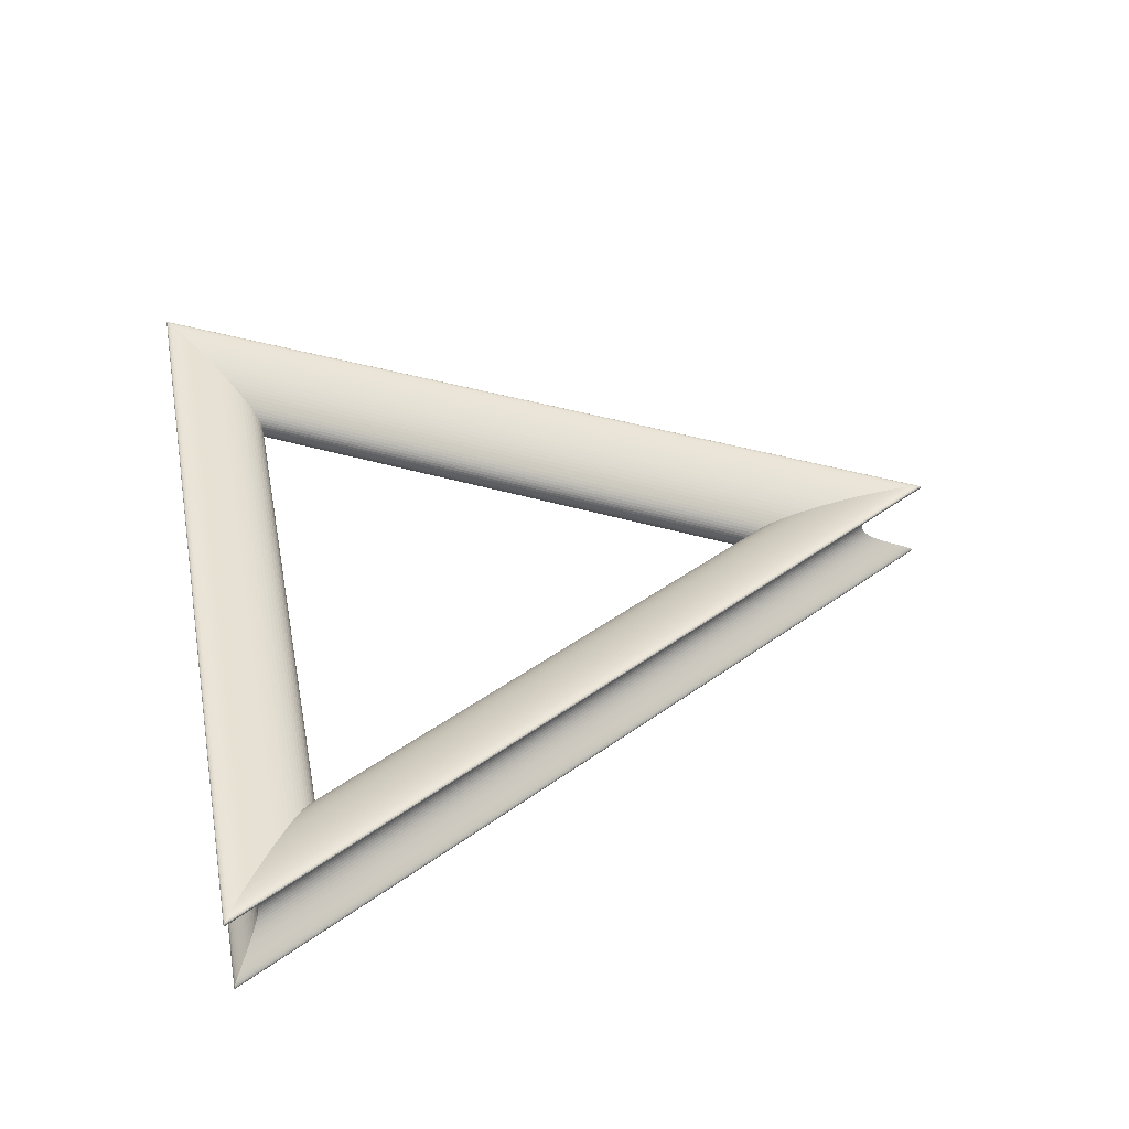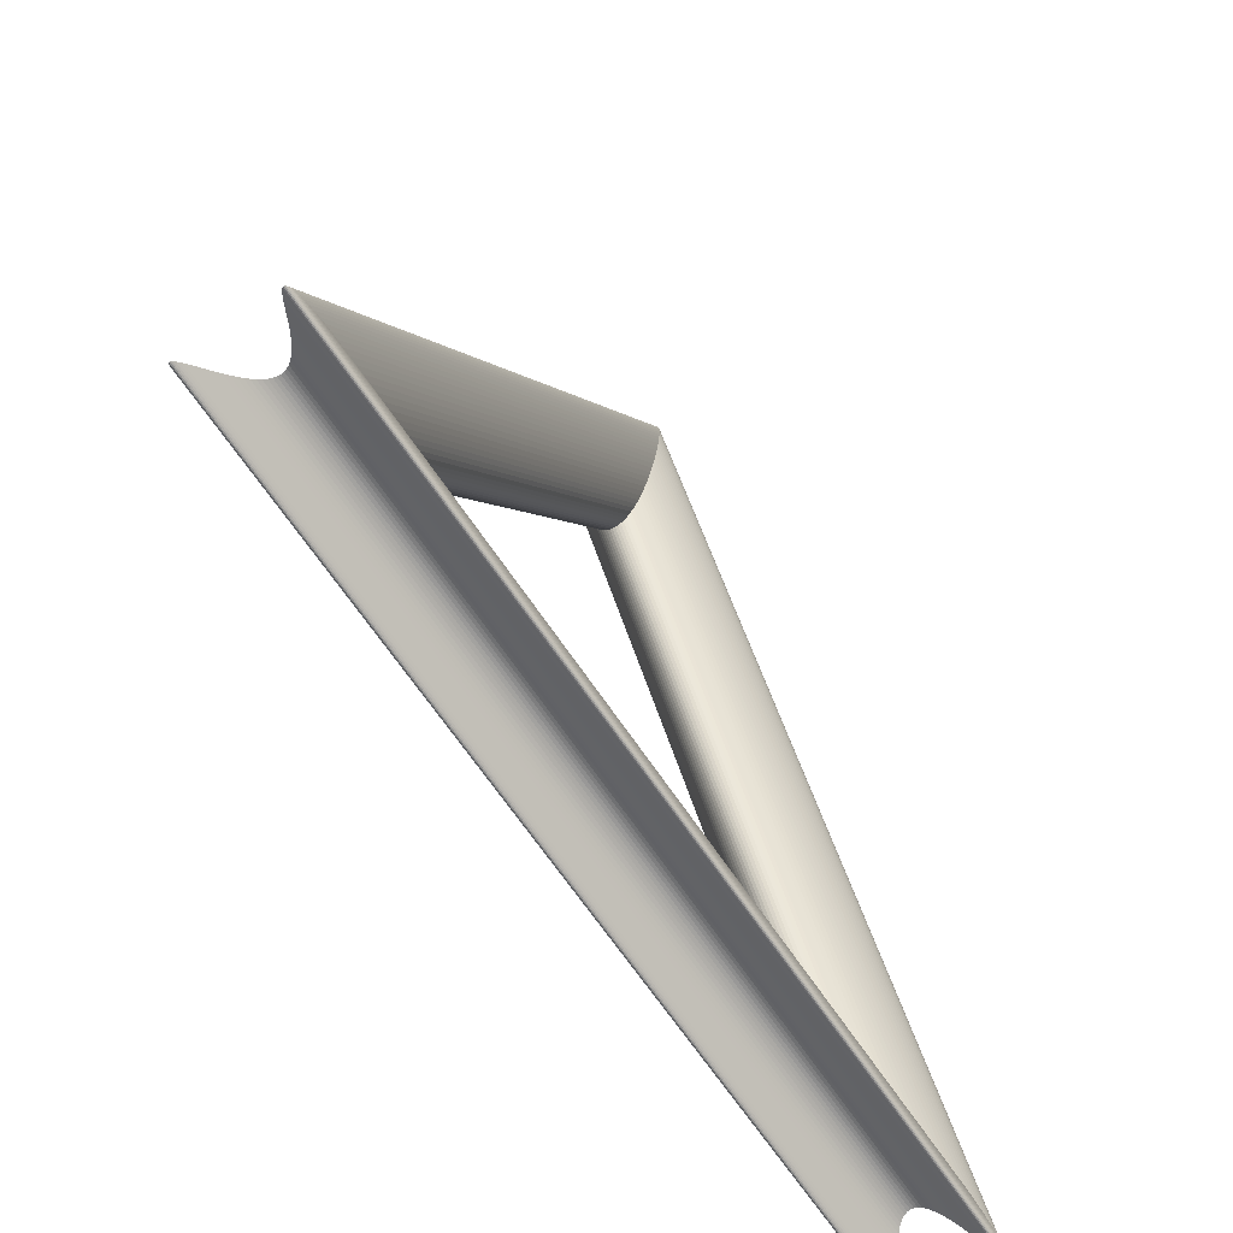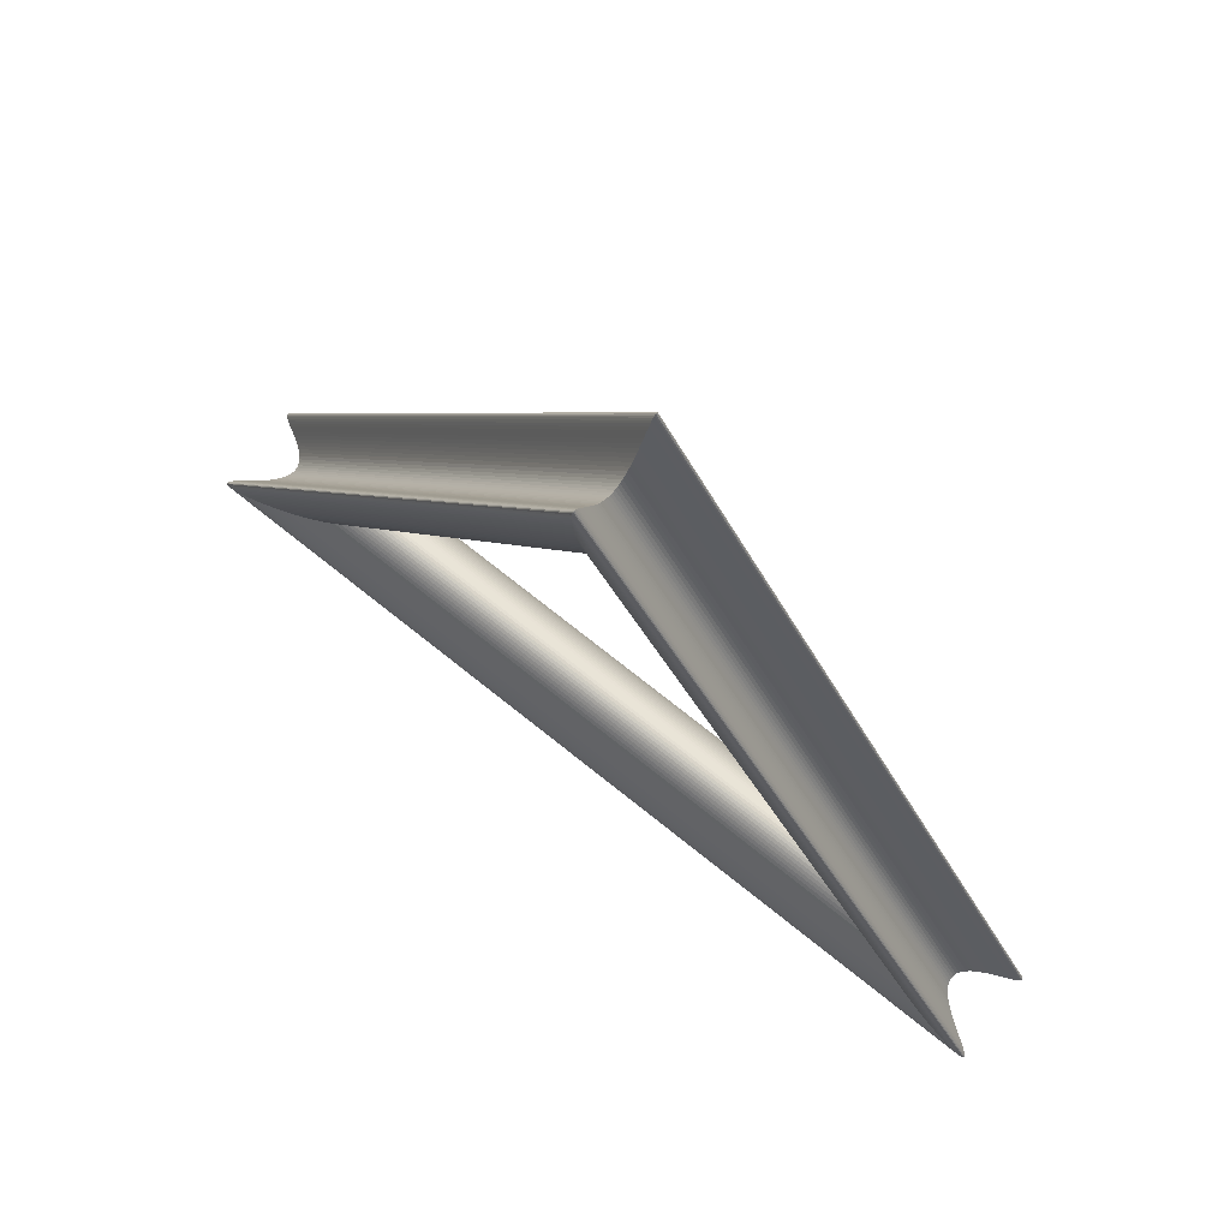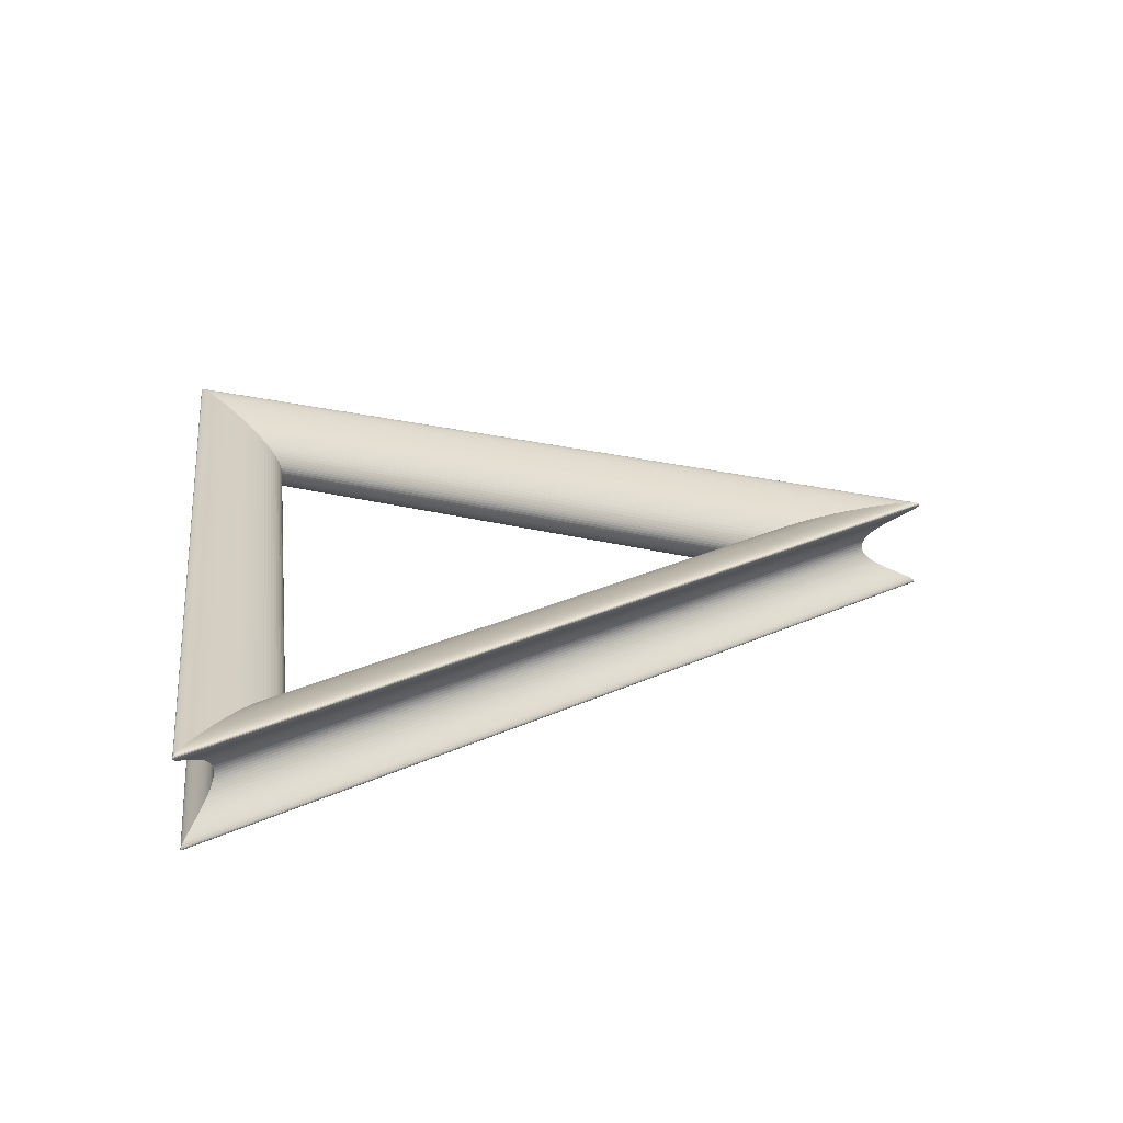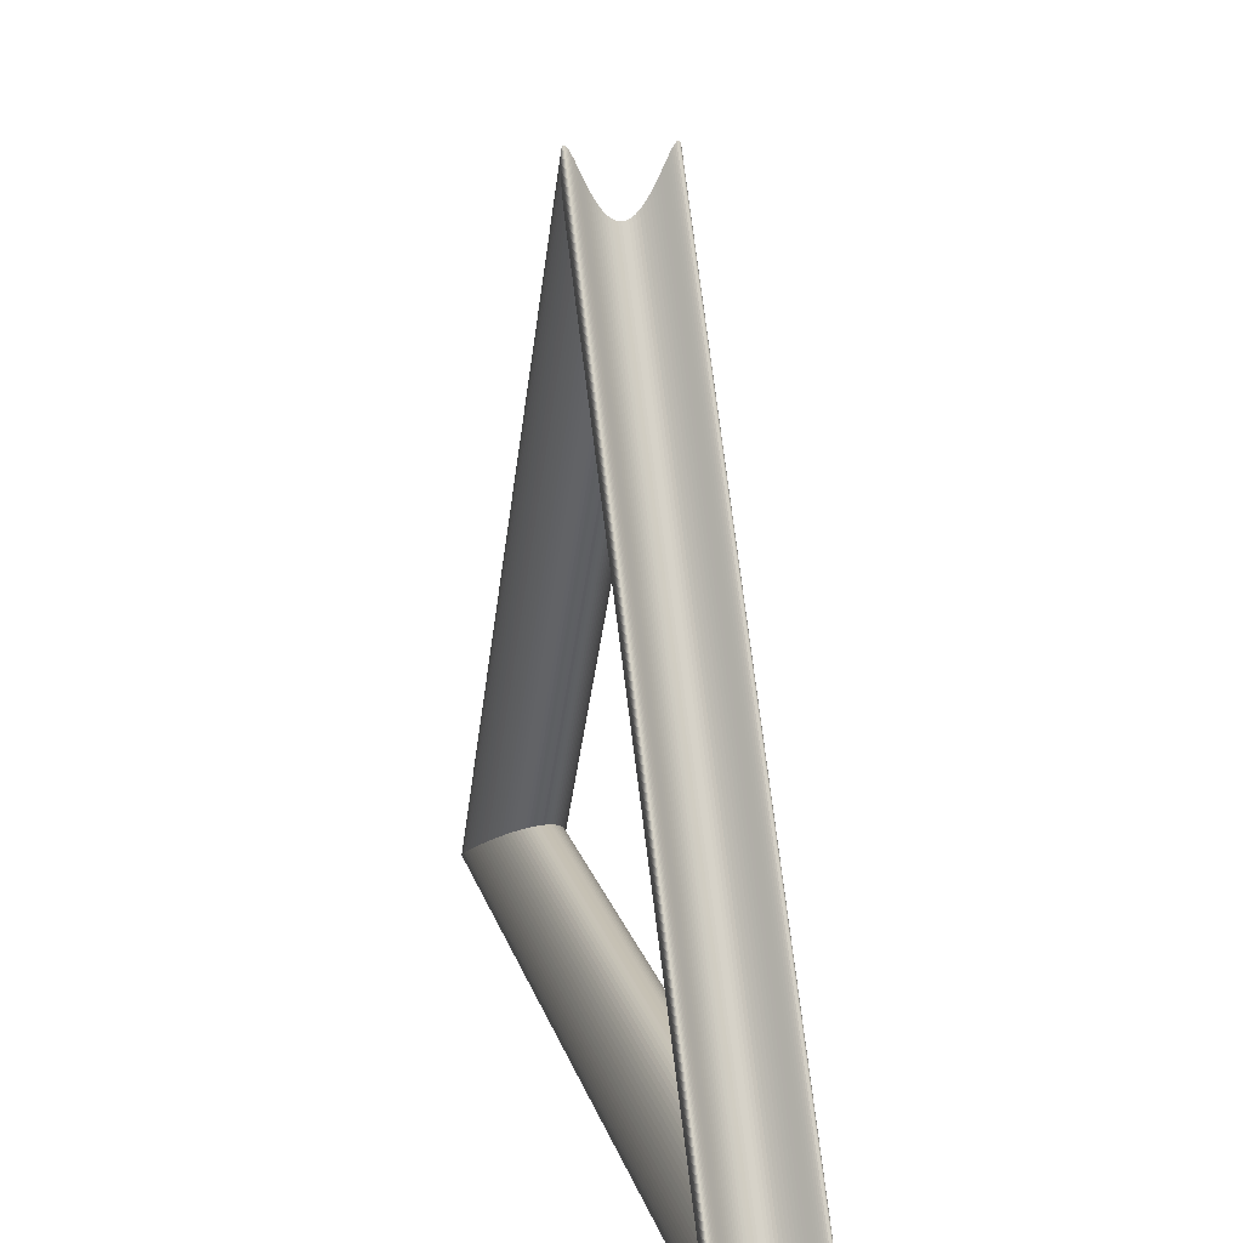
<metadata>
{"format":"obj","ext":"obj","renderer":"f3d","projection":"perspective","resolution":1024,"background":"white","views":[{"elev":42.8,"azim":79.2,"up":"+Z"},{"elev":-66.5,"azim":123.8,"up":"+Y"},{"elev":74.3,"azim":38.5,"up":"+Y"},{"elev":25.1,"azim":83.0,"up":"+Z"},{"elev":18.6,"azim":75.3,"up":"+Y"}]}
</metadata>
<code>
o Torus.005
v 20.03 1.652 -0.1648
v 20.05 1.643 -0.01763
v 20.09 1.617 0.129
v 20.17 1.575 0.2746
v 20.27 1.516 0.4186
v 20.4 1.443 0.5605
v 20.54 1.357 0.6999
v 20.71 1.26 0.8361
v 20.9 1.154 0.9688
v 21.09 1.041 1.097
v 21.29 0.9246 1.221
v 21.5 0.8067 1.341
v 21.7 0.69 1.454
v 21.89 0.5773 1.562
v 22.08 0.4712 1.664
v 22.25 0.3743 1.759
v 22.39 0.289 1.847
v 22.52 0.2175 1.929
v 22.61 0.1619 2.002
v 22.68 0.1238 2.068
v 22.71 0.1049 2.126
v 22.71 0.1061 2.176
v 22.67 0.1284 2.217
v 22.6 0.1723 2.25
v 22.48 0.238 2.274
v 22.33 0.3252 2.289
v 22.14 0.4335 2.296
v 21.92 0.5622 2.294
v 21.66 0.71 2.283
v 21.38 0.8756 2.263
v 21.06 1.057 2.234
v 20.72 1.254 2.197
v 20.36 1.462 2.152
v 19.98 1.681 2.098
v 19.59 1.908 2.036
v 19.19 2.141 1.966
v 18.78 2.377 1.889
v 18.37 2.614 1.804
v 17.96 2.849 1.712
v 17.56 3.081 1.614
v 17.17 3.306 1.509
v 16.79 3.523 1.398
v 16.43 3.73 1.282
v 16.1 3.924 1.16
v 15.79 4.105 1.034
v 15.5 4.269 0.9029
v 15.25 4.416 0.7684
v 15.02 4.545 0.6306
v 14.83 4.654 0.4899
v 14.68 4.742 0.3468
v 14.56 4.809 0.202
v 14.49 4.854 0.05579
v 14.45 4.877 -0.09118
v 14.45 4.877 -0.2384
v 14.49 4.854 -0.3854
v 14.56 4.809 -0.5316
v 14.68 4.742 -0.6764
v 14.83 4.654 -0.8195
v 15.02 4.545 -0.9601
v 15.25 4.416 -1.098
v 15.5 4.269 -1.232
v 15.79 4.105 -1.363
v 16.1 3.924 -1.49
v 16.43 3.73 -1.611
v 16.79 3.523 -1.728
v 17.17 3.306 -1.839
v 17.56 3.081 -1.943
v 17.96 2.849 -2.042
v 18.37 2.614 -2.134
v 18.78 2.377 -2.219
v 19.19 2.141 -2.296
v 19.59 1.908 -2.366
v 19.98 1.681 -2.428
v 20.36 1.462 -2.481
v 20.72 1.254 -2.527
v 21.06 1.057 -2.564
v 21.38 0.8756 -2.592
v 21.66 0.71 -2.612
v 21.92 0.5622 -2.623
v 22.14 0.4335 -2.625
v 22.33 0.3252 -2.619
v 22.48 0.238 -2.603
v 22.6 0.1723 -2.579
v 22.67 0.1284 -2.546
v 22.71 0.1061 -2.505
v 22.71 0.1049 -2.455
v 22.68 0.1238 -2.398
v 22.61 0.1619 -2.332
v 22.52 0.2175 -2.258
v 22.39 0.289 -2.177
v 22.25 0.3743 -2.089
v 22.08 0.4712 -1.994
v 21.89 0.5773 -1.892
v 21.7 0.69 -1.784
v 21.5 0.8067 -1.67
v 21.29 0.9246 -1.551
v 21.09 1.041 -1.427
v 20.9 1.154 -1.298
v 20.71 1.26 -1.166
v 20.54 1.357 -1.029
v 20.4 1.443 -0.8901
v 20.27 1.516 -0.7482
v 20.17 1.575 -0.6042
v 20.09 1.617 -0.4586
v 20.05 1.643 -0.312
v -0.04666 36.43 -0.1648
v -0.04666 36.45 -0.01762
v -0.04666 36.5 0.129
v -0.04666 36.59 0.2746
v -0.04666 36.7 0.4186
v -0.04666 36.85 0.5605
v -0.04666 37.02 0.6999
v -0.04666 37.22 0.8361
v -0.04666 37.43 0.9688
v -0.04666 37.65 1.097
v -0.04667 37.89 1.221
v -0.04666 38.12 1.341
v -0.04666 38.36 1.454
v -0.04666 38.58 1.562
v -0.04666 38.79 1.664
v -0.04666 38.99 1.759
v -0.04667 39.16 1.847
v -0.04667 39.3 1.929
v -0.04667 39.41 2.002
v -0.04667 39.49 2.068
v -0.04667 39.53 2.126
v -0.04667 39.52 2.176
v -0.04667 39.48 2.217
v -0.04667 39.39 2.25
v -0.04667 39.26 2.274
v -0.04666 39.08 2.289
v -0.04667 38.87 2.296
v -0.04667 38.61 2.294
v -0.04666 38.32 2.283
v -0.04666 37.98 2.263
v -0.04667 37.62 2.234
v -0.04666 37.23 2.197
v -0.04666 36.81 2.152
v -0.04666 36.37 2.098
v -0.04666 35.92 2.036
v -0.04666 35.45 1.966
v -0.04666 34.98 1.889
v -0.04666 34.51 1.804
v -0.04666 34.04 1.712
v -0.04666 33.57 1.614
v -0.04666 33.12 1.509
v -0.04666 32.69 1.398
v -0.04666 32.28 1.282
v -0.04666 31.89 1.16
v -0.04666 31.53 1.034
v -0.04666 31.2 0.9029
v -0.04666 30.9 0.7684
v -0.04666 30.65 0.6306
v -0.04666 30.43 0.4899
v -0.04666 30.25 0.3468
v -0.04666 30.12 0.202
v -0.04666 30.03 0.05579
v -0.04666 29.98 -0.09118
v -0.04666 29.98 -0.2384
v -0.04666 30.03 -0.3854
v -0.04666 30.12 -0.5316
v -0.04666 30.25 -0.6764
v -0.04666 30.43 -0.8195
v -0.04666 30.65 -0.9601
v -0.04666 30.9 -1.098
v -0.04666 31.2 -1.232
v -0.04666 31.53 -1.363
v -0.04666 31.89 -1.49
v -0.04666 32.28 -1.611
v -0.04666 32.69 -1.728
v -0.04666 33.12 -1.839
v -0.04666 33.57 -1.943
v -0.04666 34.04 -2.042
v -0.04666 34.51 -2.134
v -0.04666 34.98 -2.219
v -0.04666 35.45 -2.296
v -0.04666 35.92 -2.366
v -0.04666 36.37 -2.428
v -0.04666 36.81 -2.481
v -0.04666 37.23 -2.527
v -0.04667 37.62 -2.564
v -0.04666 37.98 -2.592
v -0.04666 38.32 -2.612
v -0.04667 38.61 -2.623
v -0.04667 38.87 -2.625
v -0.04666 39.08 -2.619
v -0.04667 39.26 -2.603
v -0.04667 39.39 -2.579
v -0.04667 39.48 -2.546
v -0.04667 39.52 -2.505
v -0.04667 39.53 -2.455
v -0.04667 39.49 -2.398
v -0.04667 39.41 -2.332
v -0.04667 39.3 -2.258
v -0.04667 39.16 -2.177
v -0.04666 38.99 -2.089
v -0.04666 38.79 -1.994
v -0.04666 38.58 -1.892
v -0.04666 38.36 -1.784
v -0.04666 38.12 -1.67
v -0.04667 37.89 -1.551
v -0.04666 37.65 -1.427
v -0.04666 37.43 -1.298
v -0.04666 37.22 -1.166
v -0.04666 37.02 -1.029
v -0.04666 36.85 -0.8901
v -0.04666 36.7 -0.7482
v -0.04666 36.59 -0.6042
v -0.04666 36.5 -0.4586
v -0.04666 36.45 -0.312
v -20.13 1.652 -0.1648
v -20.14 1.643 -0.01762
v -20.19 1.617 0.129
v -20.26 1.574 0.2746
v -20.36 1.516 0.4186
v -20.49 1.443 0.5605
v -20.64 1.357 0.6999
v -20.81 1.26 0.8361
v -20.99 1.154 0.9688
v -21.18 1.041 1.097
v -21.39 0.9245 1.221
v -21.59 0.8066 1.341
v -21.79 0.6899 1.454
v -21.99 0.5772 1.562
v -22.17 0.4711 1.664
v -22.34 0.3742 1.759
v -22.49 0.2889 1.847
v -22.61 0.2174 1.929
v -22.71 0.1618 2.002
v -22.77 0.1238 2.068
v -22.81 0.1048 2.126
v -22.8 0.106 2.176
v -22.77 0.1284 2.217
v -22.69 0.1723 2.25
v -22.58 0.2379 2.274
v -22.42 0.3252 2.289
v -22.24 0.4335 2.296
v -22.01 0.5621 2.294
v -21.76 0.7099 2.283
v -21.47 0.8755 2.263
v -21.16 1.057 2.234
v -20.82 1.254 2.197
v -20.45 1.462 2.152
v -20.08 1.681 2.098
v -19.68 1.908 2.036
v -19.28 2.141 1.966
v -18.87 2.377 1.889
v -18.46 2.614 1.804
v -18.05 2.849 1.712
v -17.65 3.081 1.614
v -17.26 3.306 1.509
v -16.89 3.523 1.398
v -16.53 3.73 1.282
v -16.19 3.924 1.16
v -15.88 4.104 1.034
v -15.59 4.269 0.9029
v -15.34 4.416 0.7684
v -15.12 4.545 0.6306
v -14.93 4.654 0.4899
v -14.77 4.742 0.3468
v -14.66 4.809 0.202
v -14.58 4.854 0.05579
v -14.54 4.877 -0.09118
v -14.54 4.877 -0.2384
v -14.58 4.854 -0.3854
v -14.66 4.809 -0.5316
v -14.77 4.742 -0.6764
v -14.93 4.654 -0.8195
v -15.12 4.545 -0.9601
v -15.34 4.416 -1.098
v -15.59 4.269 -1.232
v -15.88 4.104 -1.363
v -16.19 3.924 -1.49
v -16.53 3.73 -1.611
v -16.89 3.523 -1.728
v -17.26 3.306 -1.839
v -17.65 3.081 -1.943
v -18.05 2.849 -2.042
v -18.46 2.614 -2.134
v -18.87 2.377 -2.219
v -19.28 2.141 -2.296
v -19.68 1.908 -2.366
v -20.08 1.681 -2.428
v -20.45 1.462 -2.481
v -20.82 1.254 -2.527
v -21.16 1.057 -2.564
v -21.47 0.8755 -2.592
v -21.76 0.7099 -2.612
v -22.01 0.5621 -2.623
v -22.24 0.4335 -2.625
v -22.42 0.3252 -2.619
v -22.58 0.2379 -2.603
v -22.69 0.1723 -2.579
v -22.77 0.1284 -2.546
v -22.8 0.106 -2.505
v -22.81 0.1048 -2.455
v -22.77 0.1238 -2.398
v -22.71 0.1618 -2.332
v -22.61 0.2174 -2.258
v -22.49 0.2889 -2.177
v -22.34 0.3742 -2.089
v -22.17 0.4711 -1.994
v -21.99 0.5772 -1.892
v -21.79 0.6899 -1.784
v -21.59 0.8066 -1.67
v -21.39 0.9245 -1.551
v -21.18 1.041 -1.427
v -20.99 1.154 -1.298
v -20.81 1.26 -1.166
v -20.64 1.357 -1.029
v -20.49 1.443 -0.8901
v -20.36 1.516 -0.7482
v -20.26 1.574 -0.6042
v -20.19 1.617 -0.4586
v -20.14 1.643 -0.312
f 1 106 107 2
f 2 107 108 3
f 3 108 109 4
f 4 109 110 5
f 5 110 111 6
f 6 111 112 7
f 7 112 113 8
f 8 113 114 9
f 9 114 115 10
f 10 115 116 11
f 11 116 117 12
f 12 117 118 13
f 13 118 119 14
f 14 119 120 15
f 15 120 121 16
f 16 121 122 17
f 17 122 123 18
f 18 123 124 19
f 19 124 125 20
f 20 125 126 21
f 21 126 127 22
f 22 127 128 23
f 23 128 129 24
f 24 129 130 25
f 25 130 131 26
f 26 131 132 27
f 27 132 133 28
f 28 133 134 29
f 29 134 135 30
f 30 135 136 31
f 31 136 137 32
f 32 137 138 33
f 33 138 139 34
f 34 139 140 35
f 35 140 141 36
f 36 141 142 37
f 37 142 143 38
f 38 143 144 39
f 39 144 145 40
f 40 145 146 41
f 41 146 147 42
f 42 147 148 43
f 43 148 149 44
f 44 149 150 45
f 45 150 151 46
f 46 151 152 47
f 47 152 153 48
f 48 153 154 49
f 49 154 155 50
f 50 155 156 51
f 51 156 157 52
f 52 157 158 53
f 53 158 159 54
f 54 159 160 55
f 55 160 161 56
f 56 161 162 57
f 57 162 163 58
f 58 163 164 59
f 59 164 165 60
f 60 165 166 61
f 61 166 167 62
f 62 167 168 63
f 63 168 169 64
f 64 169 170 65
f 65 170 171 66
f 66 171 172 67
f 67 172 173 68
f 68 173 174 69
f 69 174 175 70
f 70 175 176 71
f 71 176 177 72
f 72 177 178 73
f 73 178 179 74
f 74 179 180 75
f 75 180 181 76
f 76 181 182 77
f 77 182 183 78
f 78 183 184 79
f 79 184 185 80
f 80 185 186 81
f 81 186 187 82
f 82 187 188 83
f 83 188 189 84
f 84 189 190 85
f 85 190 191 86
f 86 191 192 87
f 87 192 193 88
f 88 193 194 89
f 89 194 195 90
f 90 195 196 91
f 91 196 197 92
f 92 197 198 93
f 93 198 199 94
f 94 199 200 95
f 95 200 201 96
f 96 201 202 97
f 97 202 203 98
f 98 203 204 99
f 99 204 205 100
f 100 205 206 101
f 101 206 207 102
f 102 207 208 103
f 103 208 209 104
f 104 209 210 105
f 105 210 106 1
f 106 211 212 107
f 107 212 213 108
f 108 213 214 109
f 109 214 215 110
f 110 215 216 111
f 111 216 217 112
f 112 217 218 113
f 113 218 219 114
f 114 219 220 115
f 115 220 221 116
f 116 221 222 117
f 117 222 223 118
f 118 223 224 119
f 119 224 225 120
f 120 225 226 121
f 121 226 227 122
f 122 227 228 123
f 123 228 229 124
f 124 229 230 125
f 125 230 231 126
f 126 231 232 127
f 127 232 233 128
f 128 233 234 129
f 129 234 235 130
f 130 235 236 131
f 131 236 237 132
f 132 237 238 133
f 133 238 239 134
f 134 239 240 135
f 135 240 241 136
f 136 241 242 137
f 137 242 243 138
f 138 243 244 139
f 139 244 245 140
f 140 245 246 141
f 141 246 247 142
f 142 247 248 143
f 143 248 249 144
f 144 249 250 145
f 145 250 251 146
f 146 251 252 147
f 147 252 253 148
f 148 253 254 149
f 149 254 255 150
f 150 255 256 151
f 151 256 257 152
f 152 257 258 153
f 153 258 259 154
f 154 259 260 155
f 155 260 261 156
f 156 261 262 157
f 157 262 263 158
f 158 263 264 159
f 159 264 265 160
f 160 265 266 161
f 161 266 267 162
f 162 267 268 163
f 163 268 269 164
f 164 269 270 165
f 165 270 271 166
f 166 271 272 167
f 167 272 273 168
f 168 273 274 169
f 169 274 275 170
f 170 275 276 171
f 171 276 277 172
f 172 277 278 173
f 173 278 279 174
f 174 279 280 175
f 175 280 281 176
f 176 281 282 177
f 177 282 283 178
f 178 283 284 179
f 179 284 285 180
f 180 285 286 181
f 181 286 287 182
f 182 287 288 183
f 183 288 289 184
f 184 289 290 185
f 185 290 291 186
f 186 291 292 187
f 187 292 293 188
f 188 293 294 189
f 189 294 295 190
f 190 295 296 191
f 191 296 297 192
f 192 297 298 193
f 193 298 299 194
f 194 299 300 195
f 195 300 301 196
f 196 301 302 197
f 197 302 303 198
f 198 303 304 199
f 199 304 305 200
f 200 305 306 201
f 201 306 307 202
f 202 307 308 203
f 203 308 309 204
f 204 309 310 205
f 205 310 311 206
f 206 311 312 207
f 207 312 313 208
f 208 313 314 209
f 209 314 315 210
f 210 315 211 106
f 211 1 2 212
f 212 2 3 213
f 213 3 4 214
f 214 4 5 215
f 215 5 6 216
f 216 6 7 217
f 217 7 8 218
f 218 8 9 219
f 219 9 10 220
f 220 10 11 221
f 221 11 12 222
f 222 12 13 223
f 223 13 14 224
f 224 14 15 225
f 225 15 16 226
f 226 16 17 227
f 227 17 18 228
f 228 18 19 229
f 229 19 20 230
f 230 20 21 231
f 231 21 22 232
f 232 22 23 233
f 233 23 24 234
f 234 24 25 235
f 235 25 26 236
f 236 26 27 237
f 237 27 28 238
f 238 28 29 239
f 239 29 30 240
f 240 30 31 241
f 241 31 32 242
f 242 32 33 243
f 243 33 34 244
f 244 34 35 245
f 245 35 36 246
f 246 36 37 247
f 247 37 38 248
f 248 38 39 249
f 249 39 40 250
f 250 40 41 251
f 251 41 42 252
f 252 42 43 253
f 253 43 44 254
f 254 44 45 255
f 255 45 46 256
f 256 46 47 257
f 257 47 48 258
f 258 48 49 259
f 259 49 50 260
f 260 50 51 261
f 261 51 52 262
f 262 52 53 263
f 263 53 54 264
f 264 54 55 265
f 265 55 56 266
f 266 56 57 267
f 267 57 58 268
f 268 58 59 269
f 269 59 60 270
f 270 60 61 271
f 271 61 62 272
f 272 62 63 273
f 273 63 64 274
f 274 64 65 275
f 275 65 66 276
f 276 66 67 277
f 277 67 68 278
f 278 68 69 279
f 279 69 70 280
f 280 70 71 281
f 281 71 72 282
f 282 72 73 283
f 283 73 74 284
f 284 74 75 285
f 285 75 76 286
f 286 76 77 287
f 287 77 78 288
f 288 78 79 289
f 289 79 80 290
f 290 80 81 291
f 291 81 82 292
f 292 82 83 293
f 293 83 84 294
f 294 84 85 295
f 295 85 86 296
f 296 86 87 297
f 297 87 88 298
f 298 88 89 299
f 299 89 90 300
f 300 90 91 301
f 301 91 92 302
f 302 92 93 303
f 303 93 94 304
f 304 94 95 305
f 305 95 96 306
f 306 96 97 307
f 307 97 98 308
f 308 98 99 309
f 309 99 100 310
f 310 100 101 311
f 311 101 102 312
f 312 102 103 313
f 313 103 104 314
f 314 104 105 315
f 315 105 1 211

</code>
